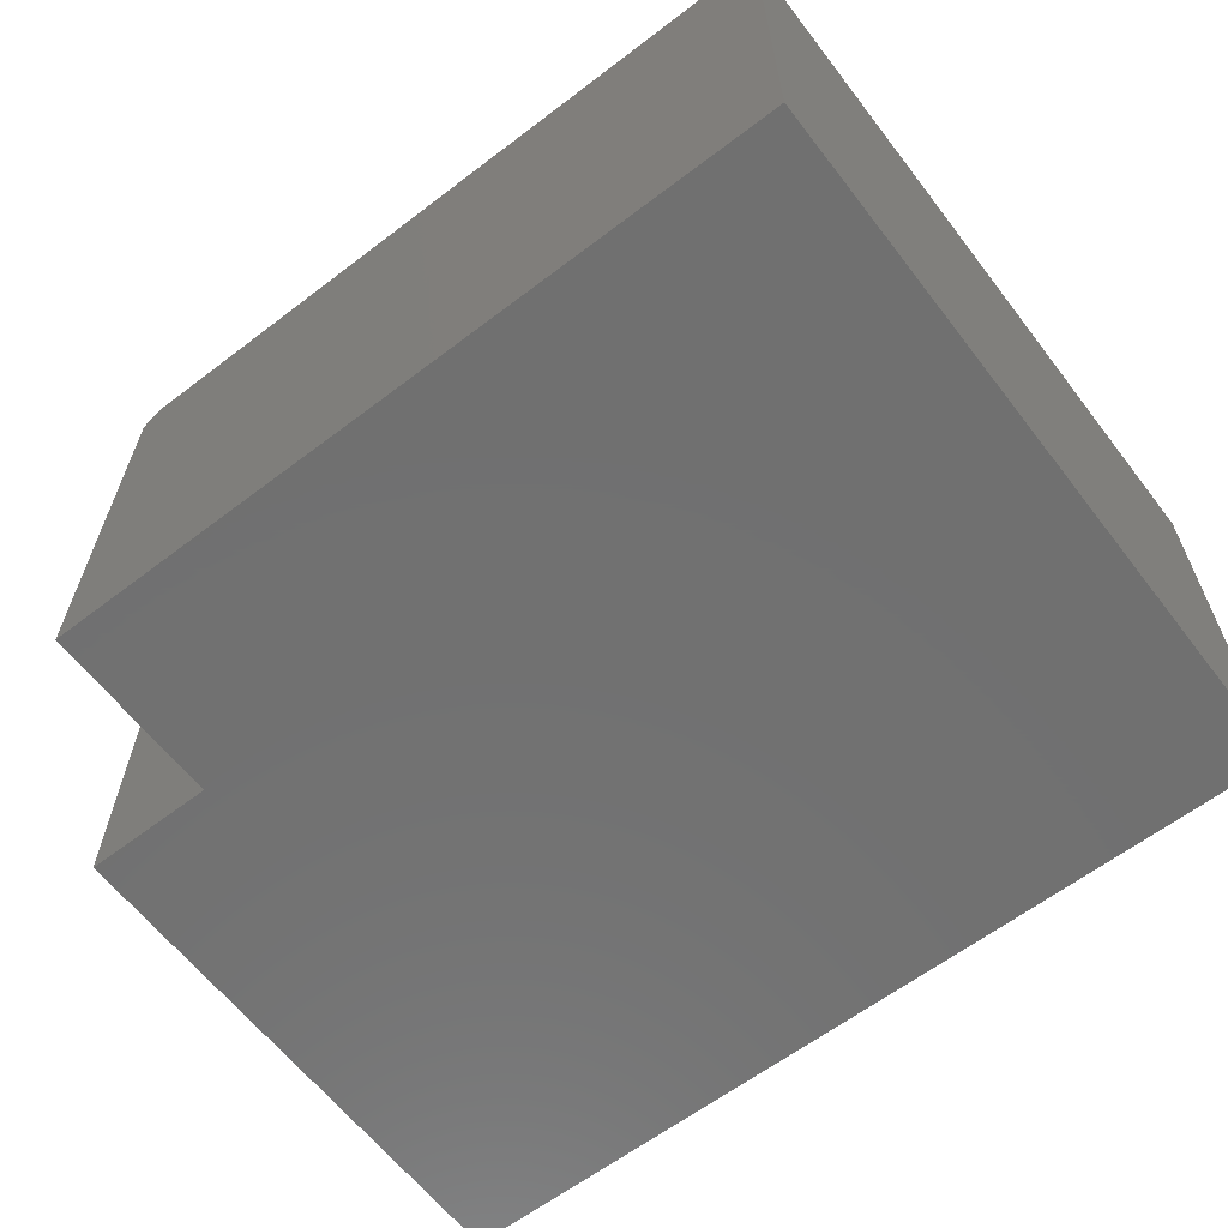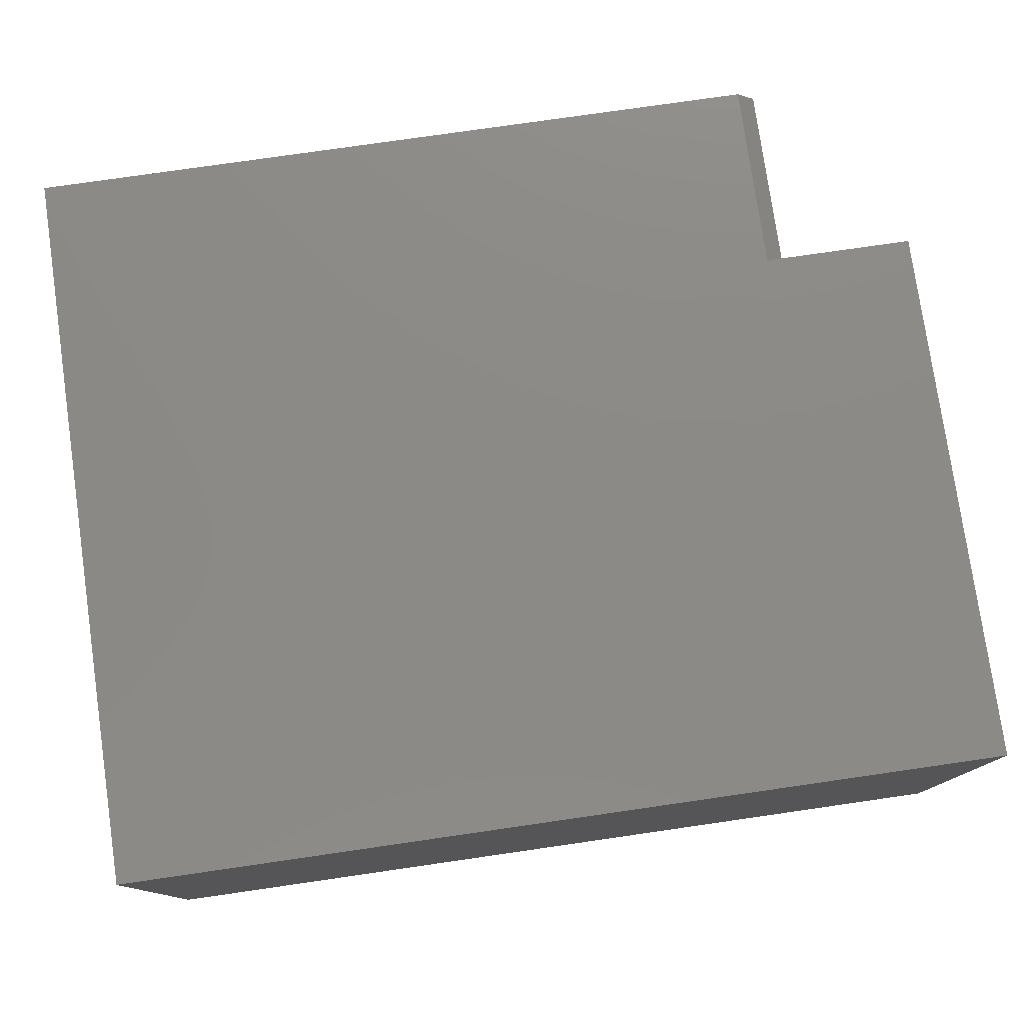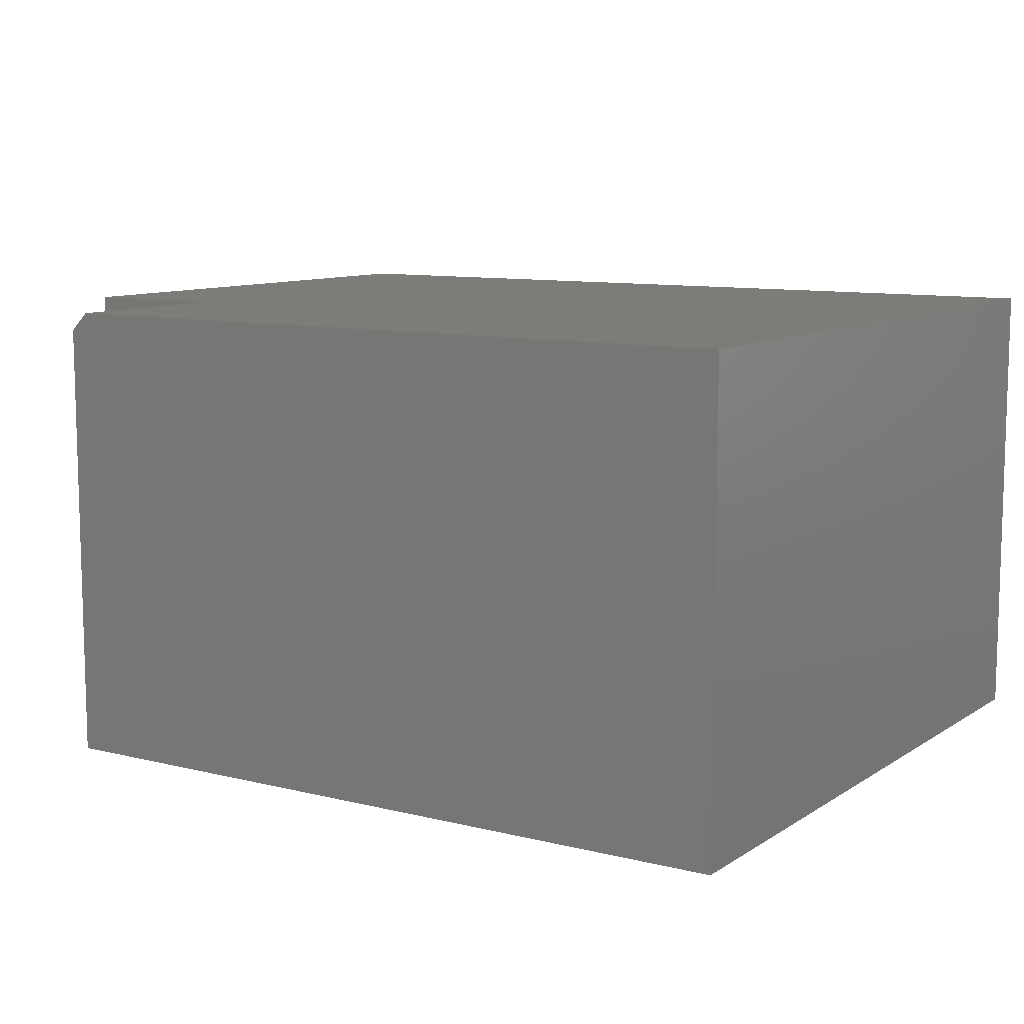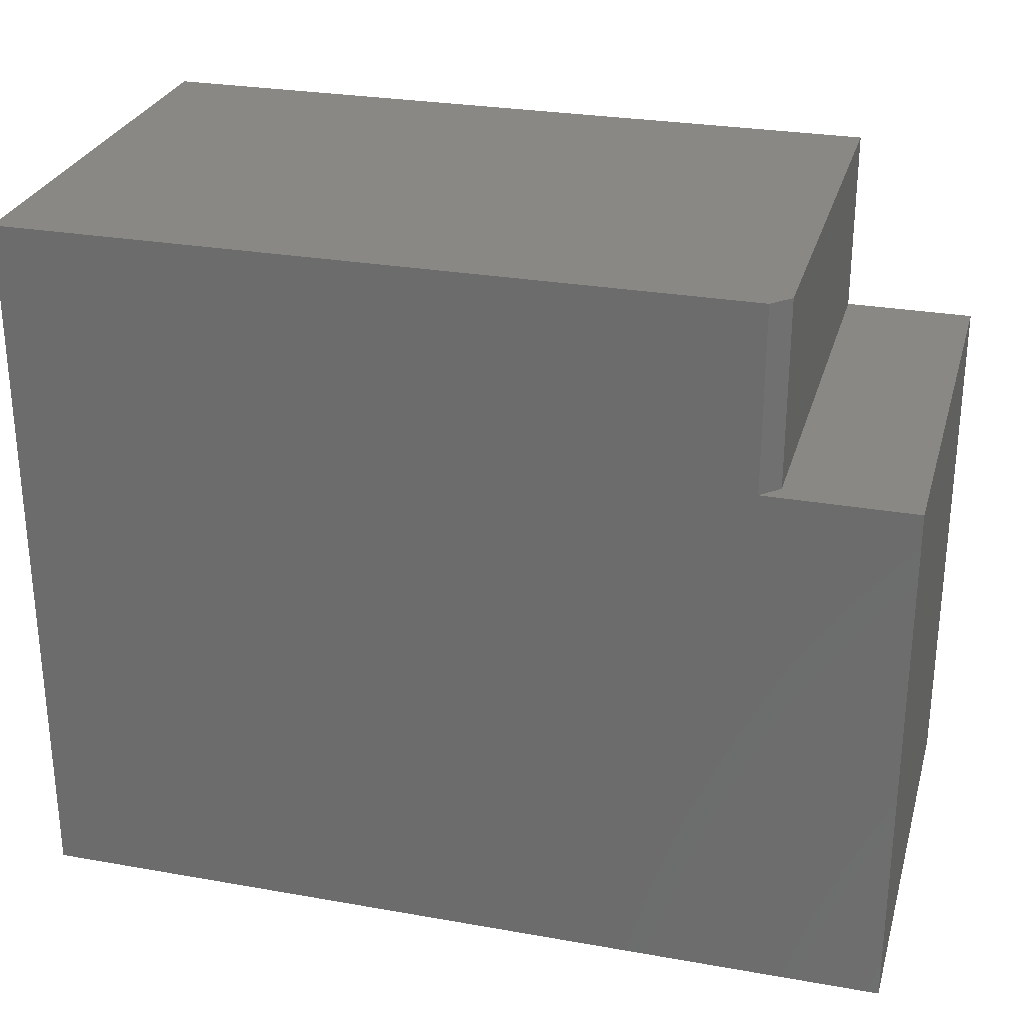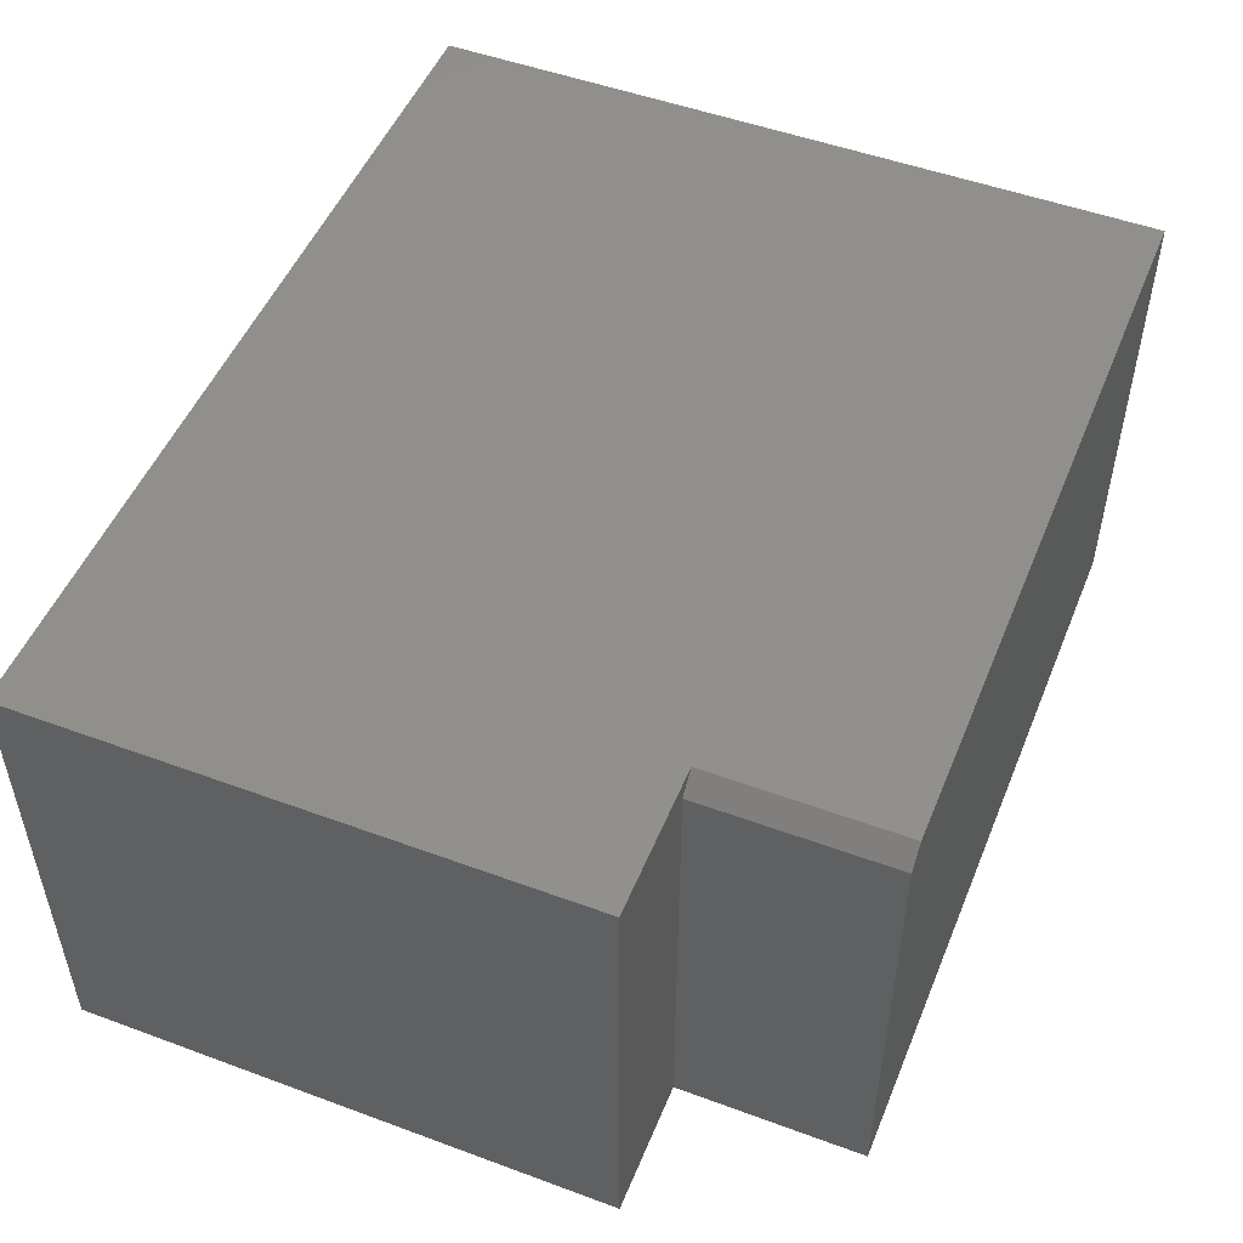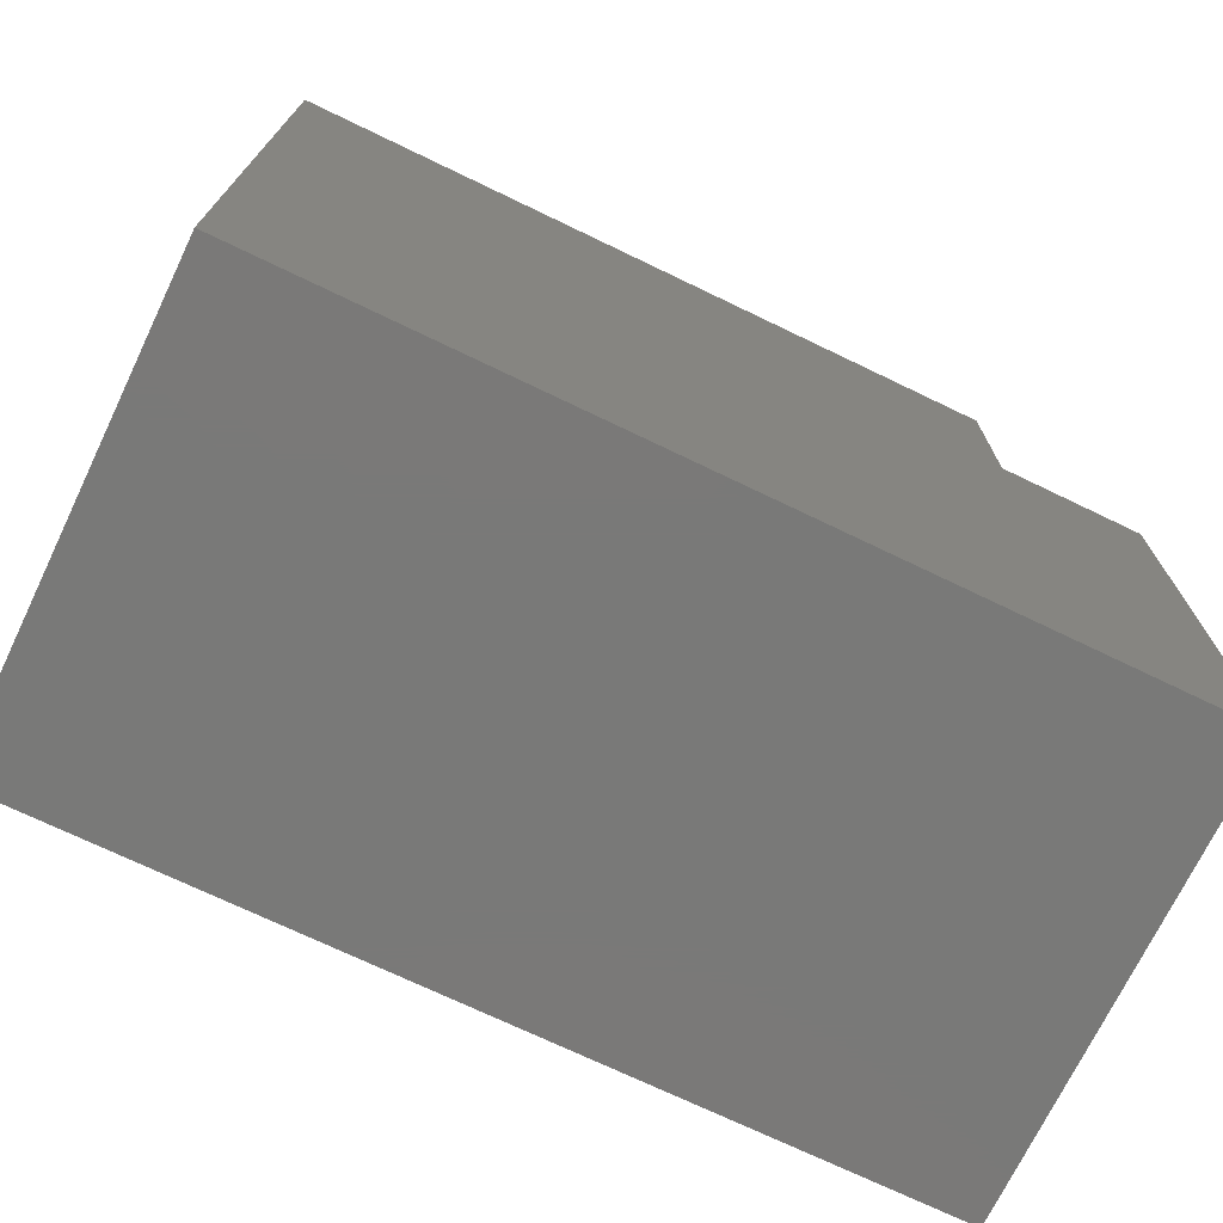
<metadata>
{"format":"stl","ext":"stl","renderer":"f3d","projection":"perspective","resolution":1024,"background":"white","views":[{"elev":-62.6,"azim":-142.4,"up":"+Z"},{"elev":77.9,"azim":-8.2,"up":"+Z"},{"elev":9.8,"azim":-147.4,"up":"+Z"},{"elev":27.8,"azim":15.1,"up":"+Y"},{"elev":50.6,"azim":112.0,"up":"+Z"},{"elev":-72.2,"azim":-25.7,"up":"+Y"}]}
</metadata>
<code>
# stl→obj: 14 verts, 24 faces
v 0.75 0 0.3984
v 0.75 0 0
v 0.75 0.4579 0.3984
v 0.75 0.4579 0
v 0 0 0.3984
v 0.6238 0.4579 0.3984
v 0.6238 0.6158 0.3984
v 0 0.6158 0.3984
v 0 0.6158 0
v 0.6395 0.6158 0
v 0.6395 0.6158 0.3828
v 0.6395 0.4579 0
v 0.6395 0.4579 0.3828
v 0 0 0
f 1 2 3
f 3 2 4
f 5 1 3
f 5 3 6
f 5 6 7
f 5 7 8
f 9 8 10
f 10 8 7
f 10 7 11
f 12 10 13
f 13 10 11
f 4 12 3
f 3 12 13
f 3 13 6
f 5 14 1
f 1 14 2
f 6 13 7
f 7 13 11
f 14 9 10
f 14 10 12
f 14 12 4
f 14 4 2
f 8 9 5
f 5 9 14

</code>
